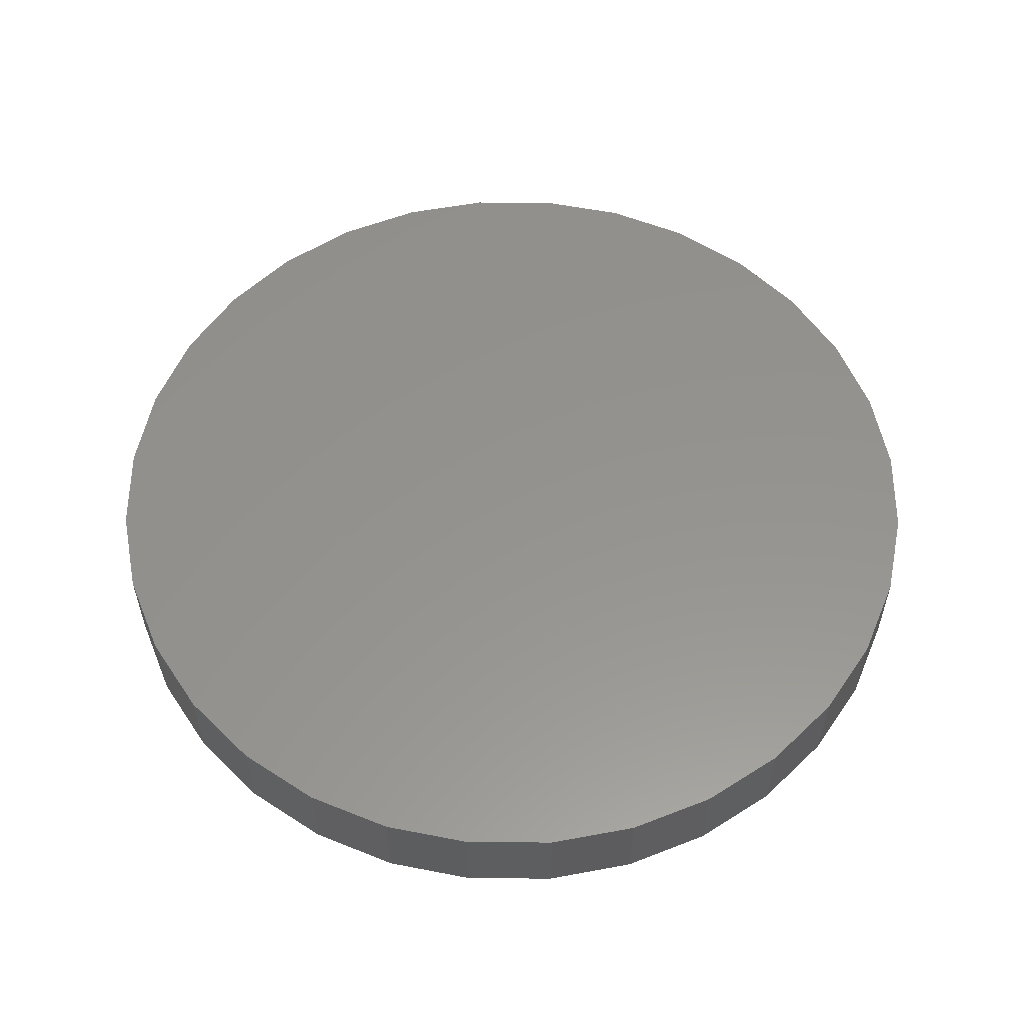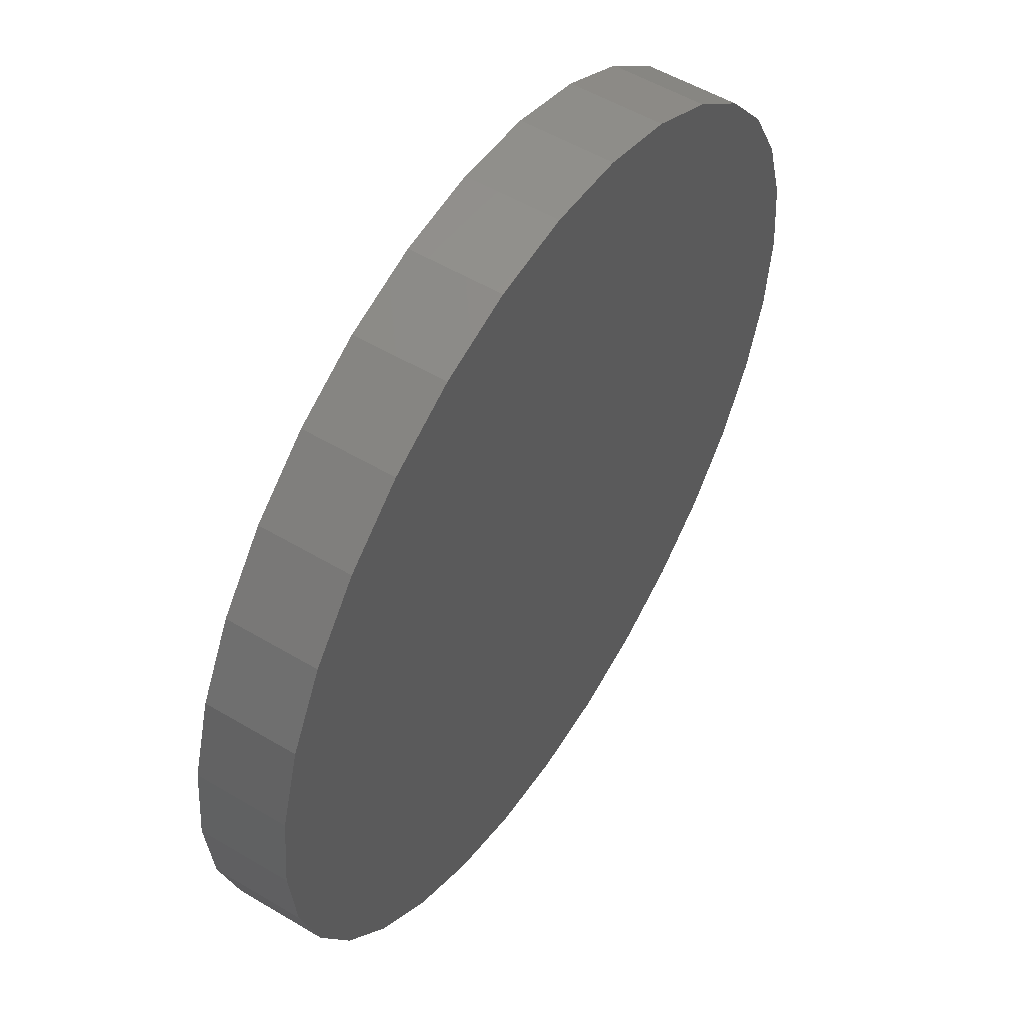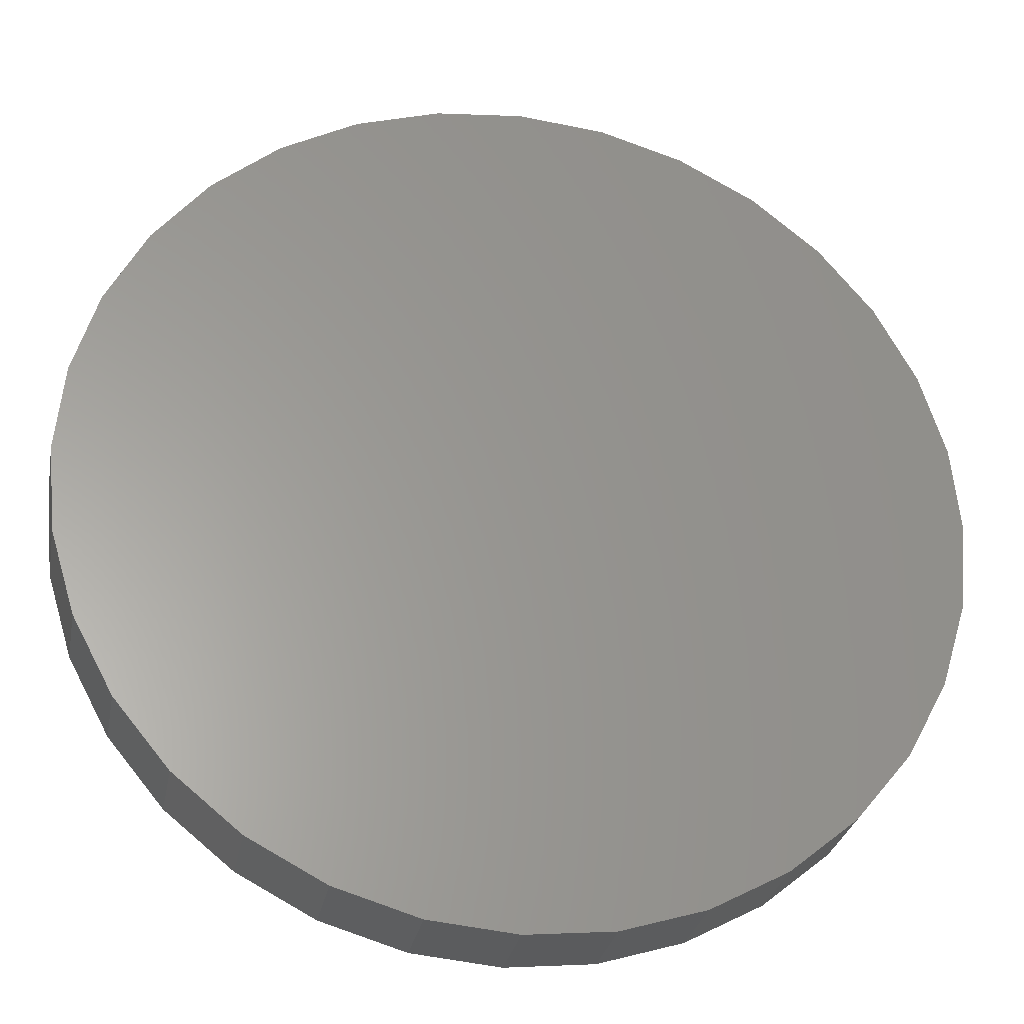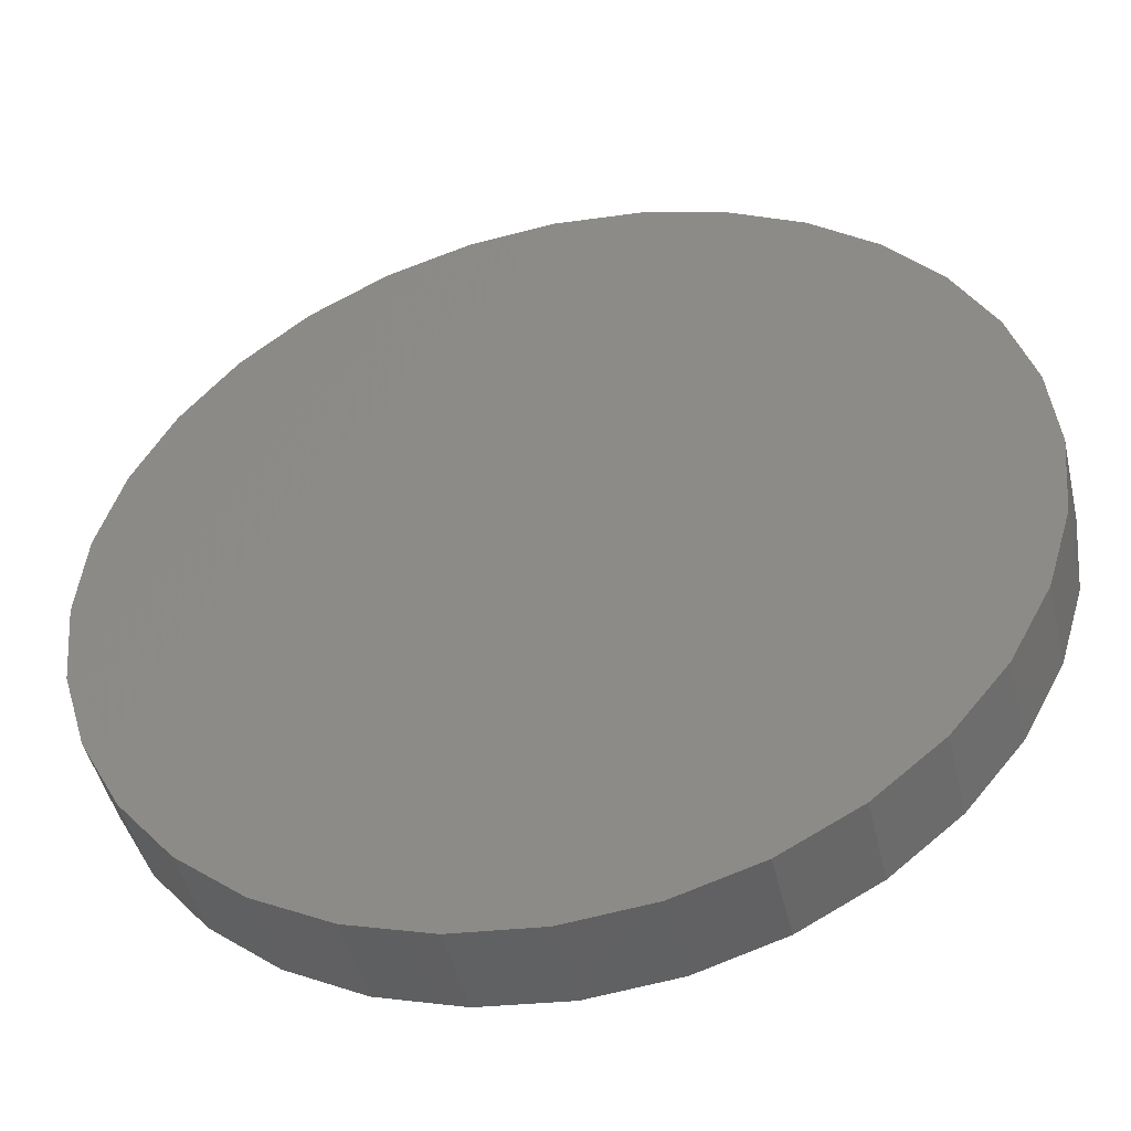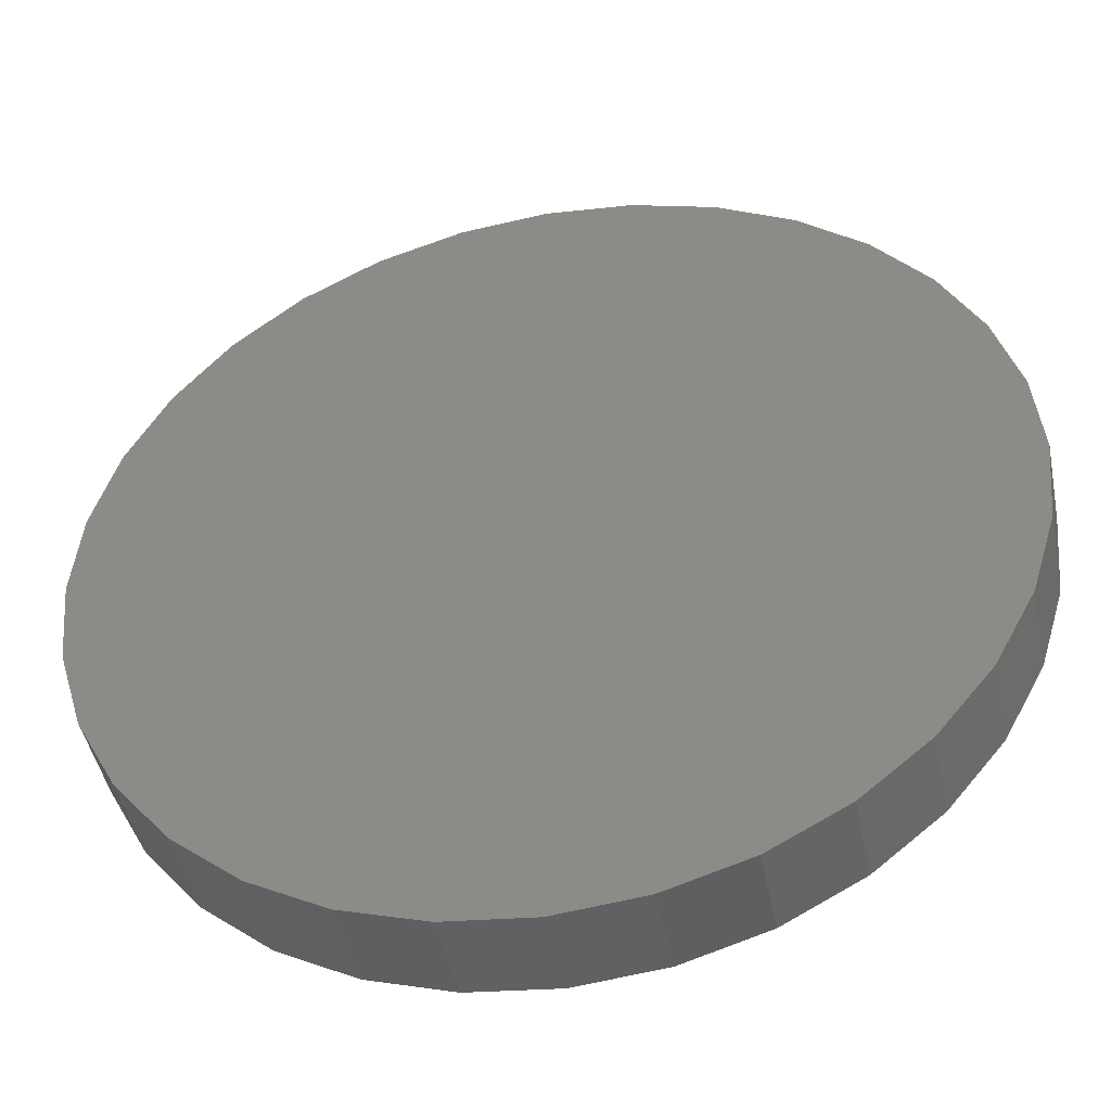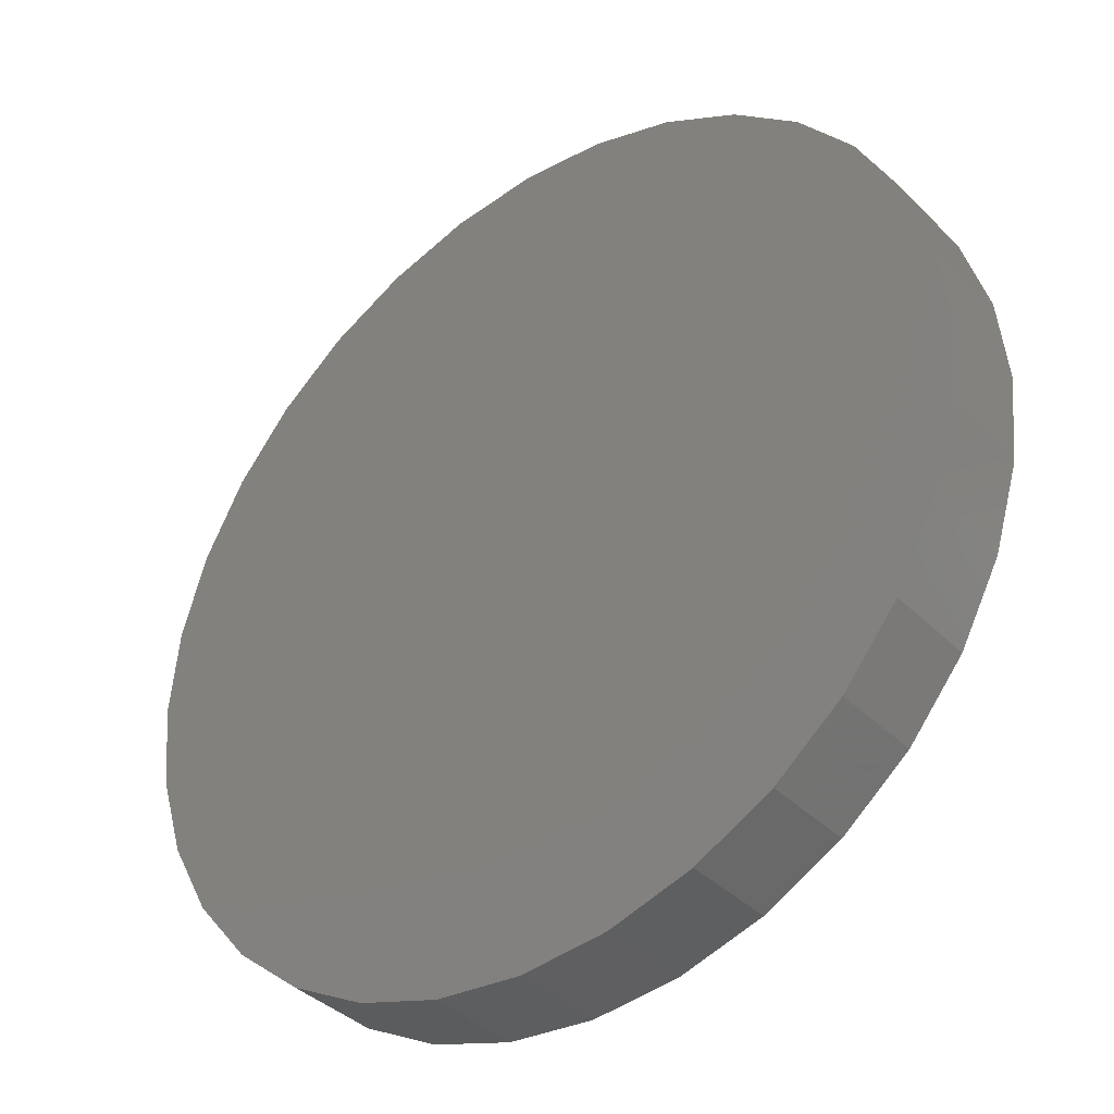
<metadata>
{"format":"stl","ext":"stl","renderer":"f3d","projection":"perspective","resolution":1024,"background":"white","views":[{"elev":56.5,"azim":-84.1,"up":"+Y"},{"elev":54.1,"azim":-57.7,"up":"+Z"},{"elev":-28.4,"azim":169.4,"up":"+Z"},{"elev":-46.7,"azim":-166.9,"up":"+Z"},{"elev":-45.7,"azim":11.4,"up":"+Z"},{"elev":-37.9,"azim":38.7,"up":"+Z"}]}
</metadata>
<code>
# stl→obj: 64 verts, 124 faces
v 9.185e-17 8.327e-17 0.75
v 0.1463 9.951e-17 0.7356
v -0.1463 6.702e-17 0.7356
v -1.517e-21 8.327e-17 -0.75
v -0.1463 6.702e-17 -0.7356
v 0.1463 9.951e-17 -0.7356
v -0.287 5.14e-17 -0.6929
v 0.287 1.151e-16 -0.6929
v -0.4167 3.701e-17 -0.6236
v 0.4167 1.295e-16 -0.6236
v -0.5303 2.439e-17 -0.5303
v 0.5303 1.421e-16 -0.5303
v -0.6236 1.403e-17 -0.4167
v 0.6236 1.525e-16 -0.4167
v -0.6929 6.338e-18 -0.287
v 0.6929 1.602e-16 -0.287
v -0.7356 1.6e-18 -0.1463
v 0.7356 1.649e-16 -0.1463
v -0.75 0 0
v 0.75 1.665e-16 -9.185e-17
v -0.7356 1.6e-18 0.1463
v 0.7356 1.649e-16 0.1463
v -0.6929 6.338e-18 0.287
v 0.6929 1.602e-16 0.287
v -0.6236 1.403e-17 0.4167
v 0.6236 1.525e-16 0.4167
v -0.5303 2.439e-17 0.5303
v 0.5303 1.421e-16 0.5303
v -0.4167 3.701e-17 0.6236
v 0.4167 1.295e-16 0.6236
v -0.287 5.14e-17 0.6929
v 0.287 1.151e-16 0.6929
v -0.1463 -0.1562 0.7356
v 0.1463 -0.1562 0.7356
v 1.092e-16 -0.1562 0.75
v 0.287 -0.1562 0.6929
v -0.287 -0.1562 0.6929
v 0.4167 -0.1562 0.6236
v -0.4167 -0.1562 0.6236
v 0.5303 -0.1562 0.5303
v -0.5303 -0.1562 0.5303
v 0.6236 -0.1562 0.4167
v -0.6236 -0.1562 0.4167
v 0.6929 -0.1562 0.287
v -0.6929 -0.1562 0.287
v 0.7356 -0.1562 0.1463
v -0.7356 -0.1562 0.1463
v 0.75 -0.1562 -9.185e-17
v -0.75 -0.1562 0
v 0.7356 -0.1562 -0.1463
v -0.7356 -0.1562 -0.1463
v 0.6929 -0.1562 -0.287
v -0.6929 -0.1562 -0.287
v 0.6236 -0.1562 -0.4167
v -0.6236 -0.1562 -0.4167
v 0.5303 -0.1562 -0.5303
v -0.5303 -0.1562 -0.5303
v 0.4167 -0.1562 -0.6236
v -0.4167 -0.1562 -0.6236
v 0.287 -0.1562 -0.6929
v -0.287 -0.1562 -0.6929
v 0.1463 -0.1562 -0.7356
v -0.1463 -0.1562 -0.7356
v 1.735e-17 -0.1562 -0.75
f 1 2 3
f 4 5 6
f 6 5 7
f 6 7 8
f 8 7 9
f 8 9 10
f 10 9 11
f 10 11 12
f 12 11 13
f 12 13 14
f 14 13 15
f 14 15 16
f 16 15 17
f 16 17 18
f 18 17 19
f 18 19 20
f 20 19 21
f 20 21 22
f 22 21 23
f 22 23 24
f 24 23 25
f 24 25 26
f 26 25 27
f 26 27 28
f 28 27 29
f 28 29 30
f 30 29 31
f 30 31 32
f 32 31 3
f 32 3 2
f 33 34 35
f 34 33 36
f 36 33 37
f 36 37 38
f 38 37 39
f 38 39 40
f 40 39 41
f 40 41 42
f 42 41 43
f 42 43 44
f 44 43 45
f 44 45 46
f 46 45 47
f 46 47 48
f 48 47 49
f 48 49 50
f 50 49 51
f 50 51 52
f 52 51 53
f 52 53 54
f 54 53 55
f 54 55 56
f 56 55 57
f 56 57 58
f 58 57 59
f 58 59 60
f 60 59 61
f 60 61 62
f 62 61 63
f 62 63 64
f 19 49 21
f 21 49 47
f 21 47 23
f 23 47 45
f 23 45 25
f 25 45 43
f 25 43 27
f 27 43 41
f 27 41 29
f 29 41 39
f 29 39 31
f 31 39 37
f 31 37 3
f 3 37 33
f 3 33 1
f 1 33 35
f 1 35 2
f 2 35 34
f 2 34 32
f 32 34 36
f 32 36 30
f 30 36 38
f 30 38 28
f 28 38 40
f 28 40 26
f 26 40 42
f 26 42 24
f 24 42 44
f 24 44 22
f 22 44 46
f 22 46 20
f 20 46 48
f 49 19 51
f 51 19 17
f 51 17 53
f 53 17 15
f 53 15 55
f 55 15 13
f 55 13 57
f 57 13 11
f 57 11 59
f 59 11 9
f 59 9 61
f 61 9 7
f 61 7 63
f 63 7 5
f 63 5 64
f 64 5 4
f 64 4 62
f 62 4 6
f 62 6 60
f 60 6 8
f 60 8 58
f 58 8 10
f 58 10 56
f 56 10 12
f 56 12 54
f 54 12 14
f 54 14 52
f 52 14 16
f 52 16 50
f 50 16 18
f 50 18 48
f 48 18 20

</code>
